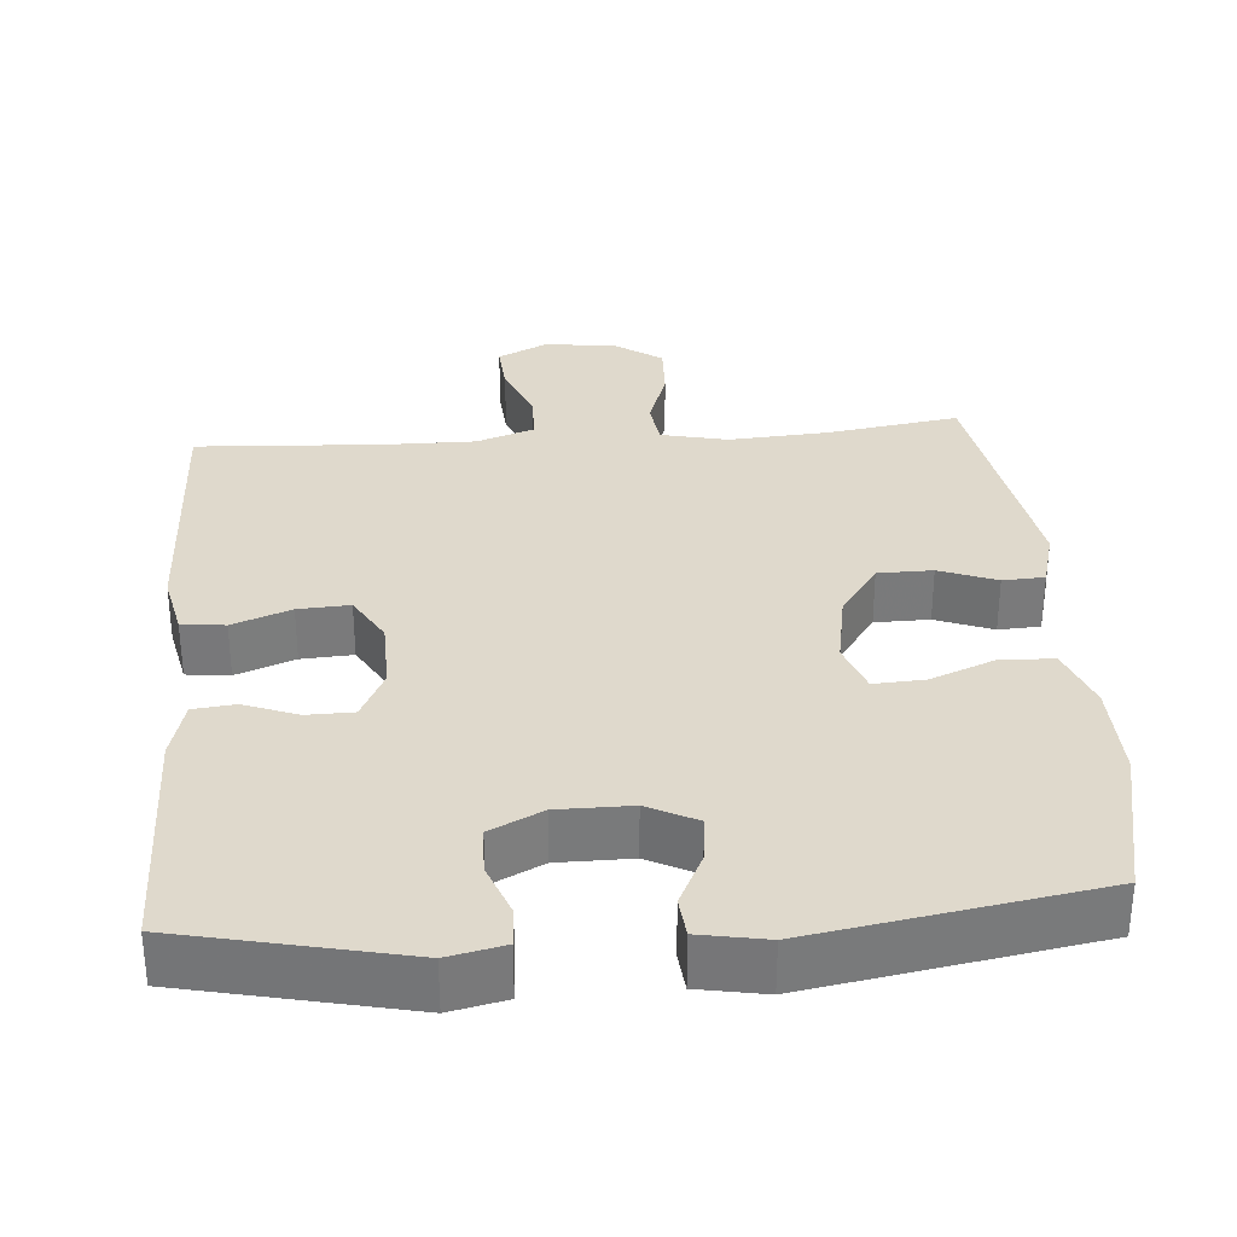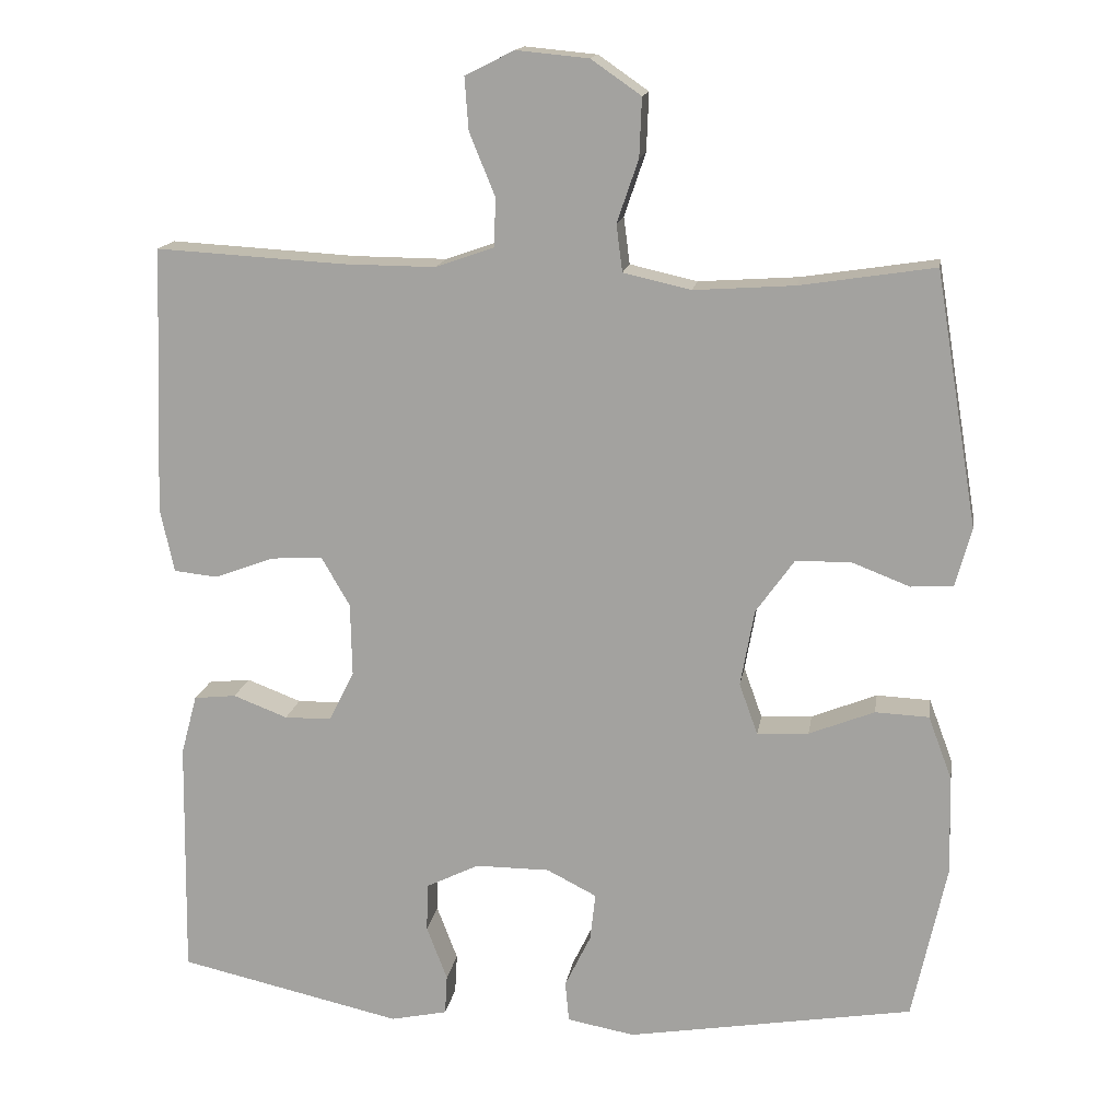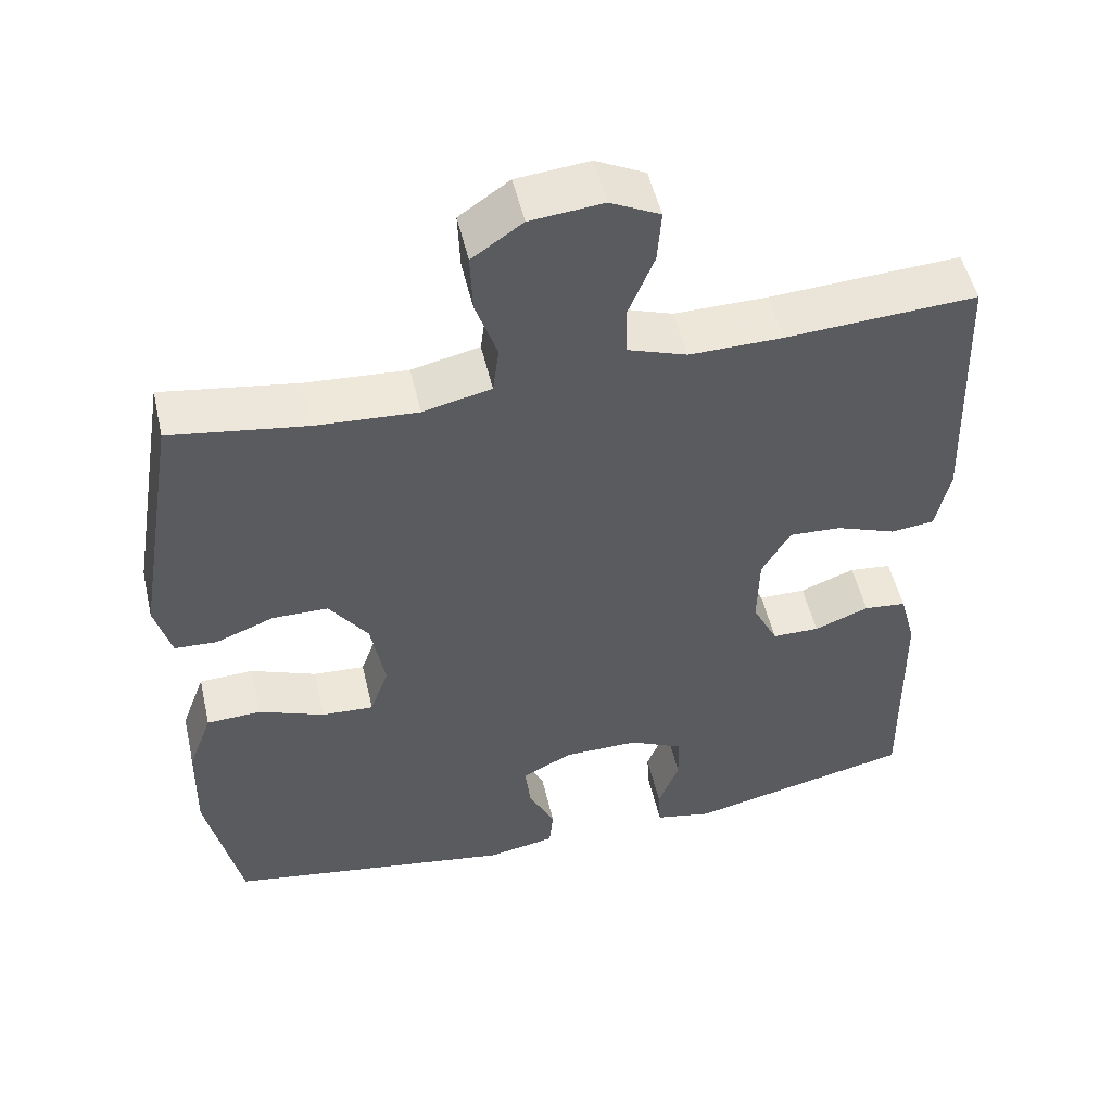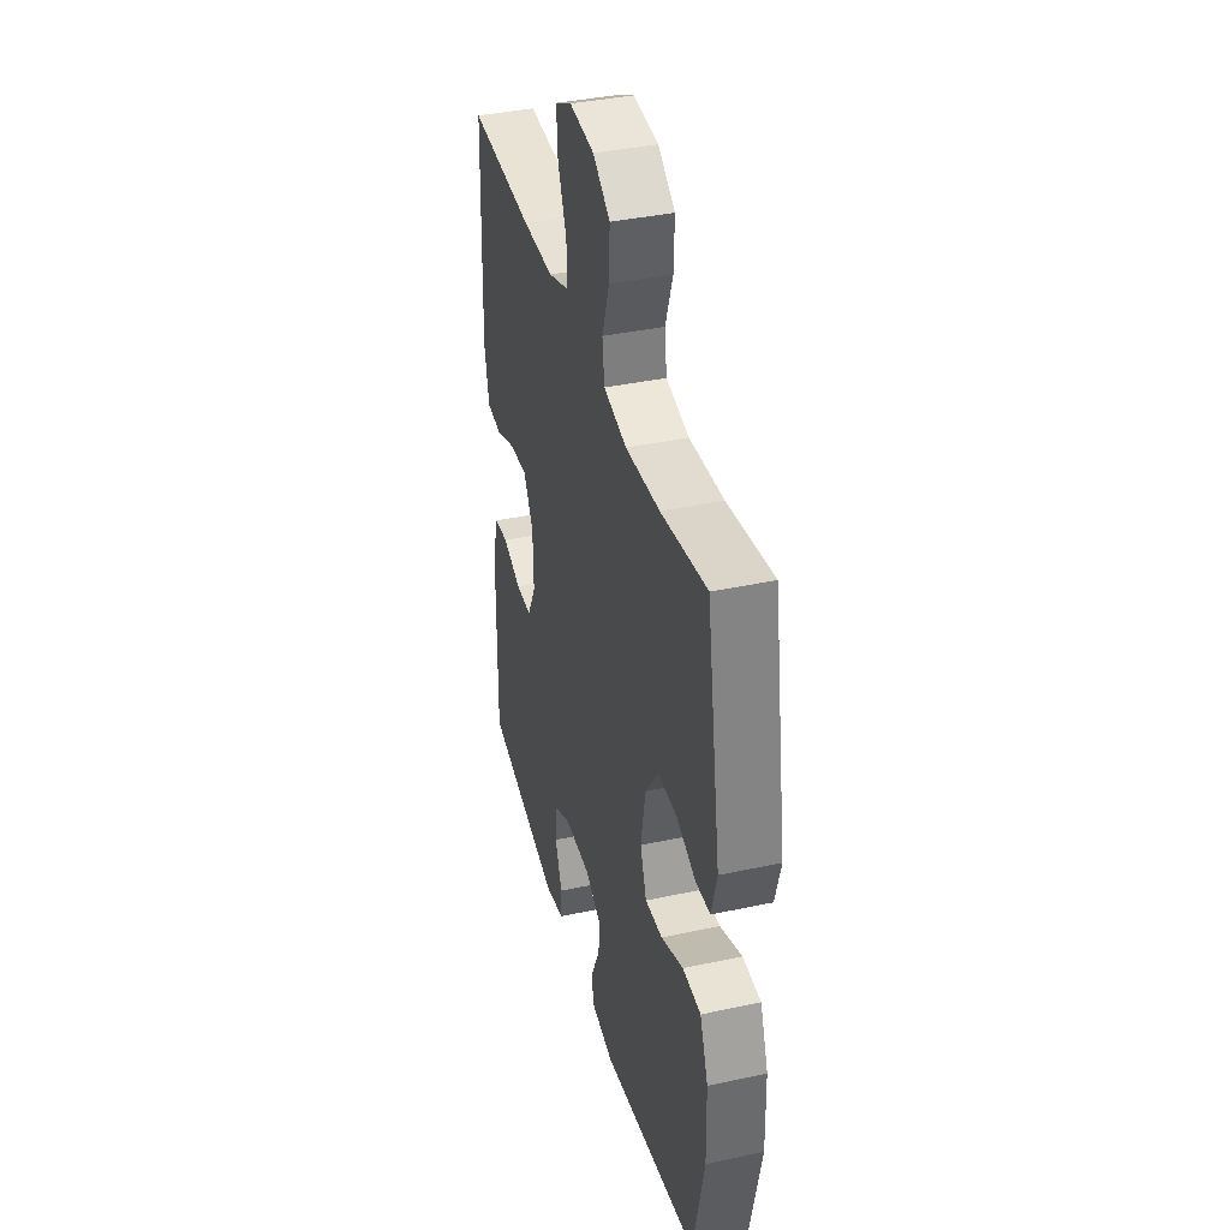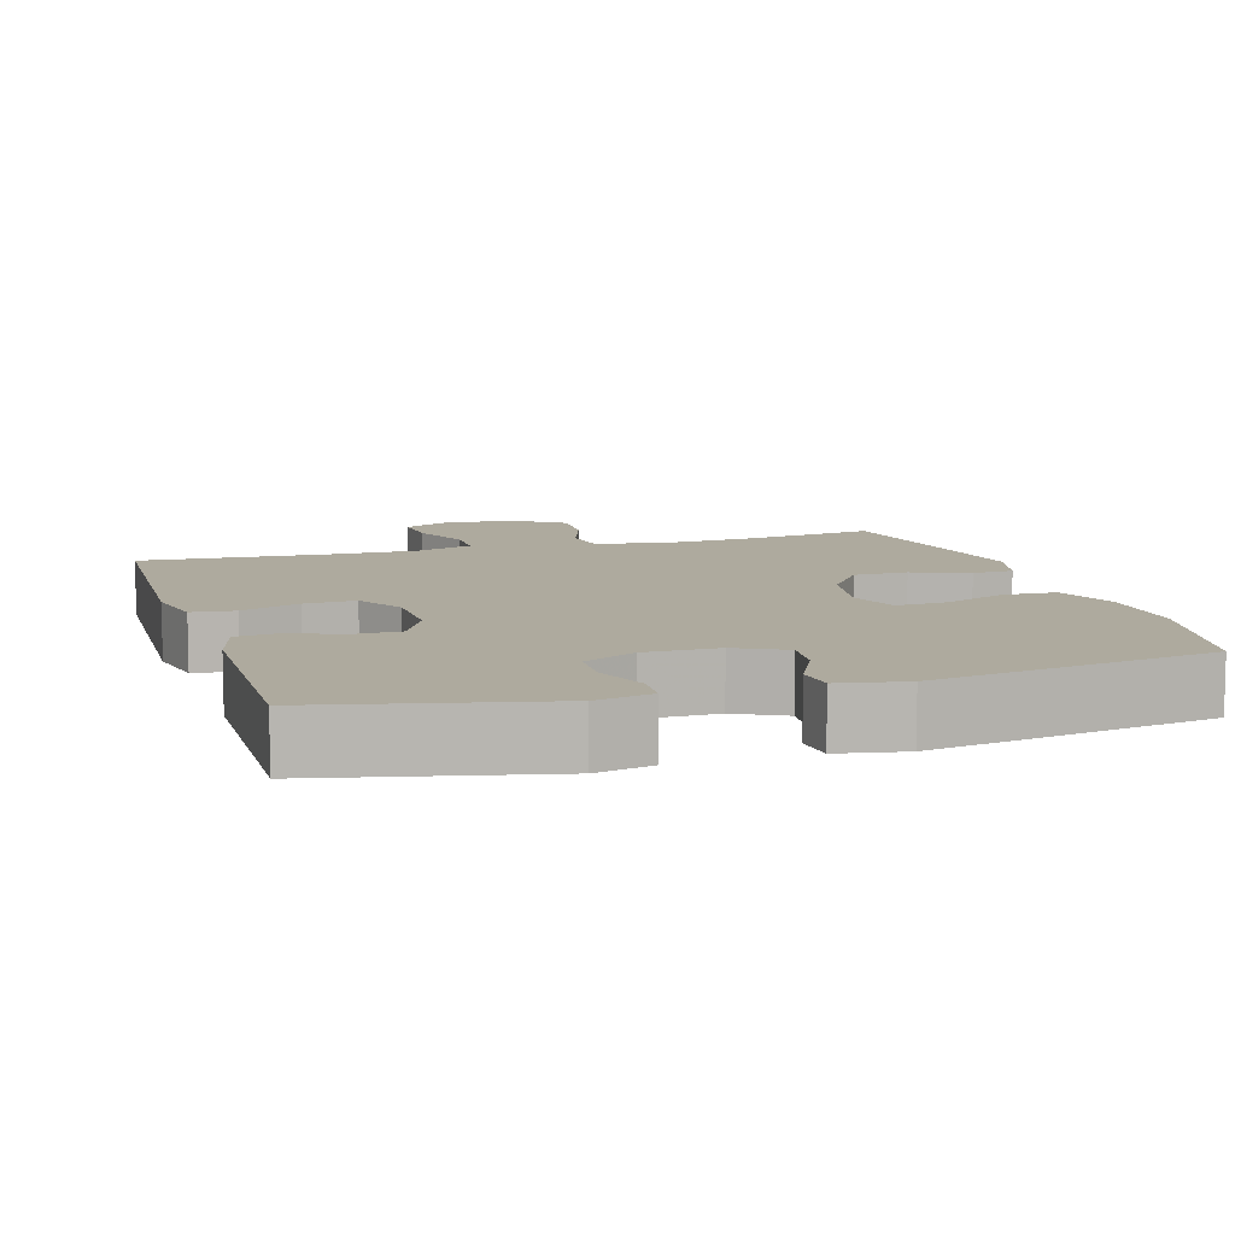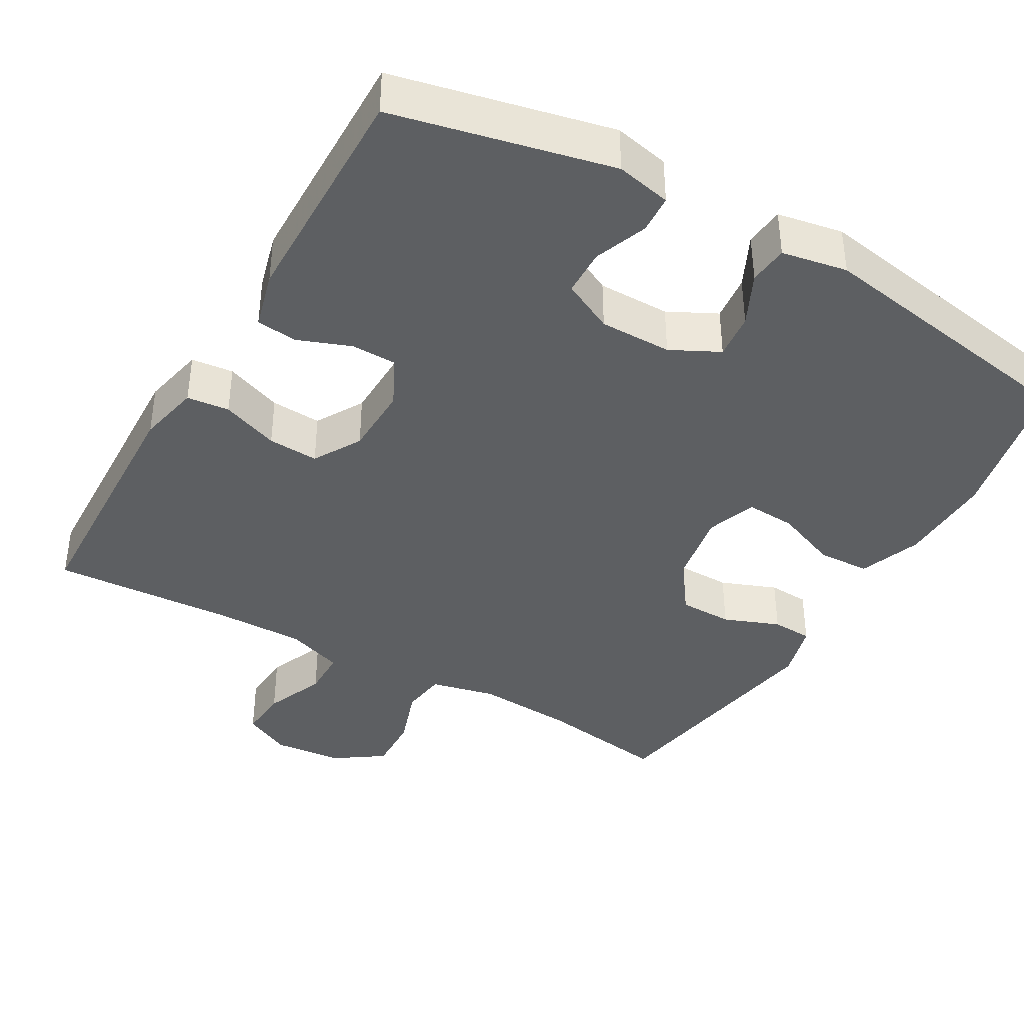
<metadata>
{"format":"obj","ext":"obj","renderer":"f3d","projection":"perspective","resolution":1024,"background":"white","views":[{"elev":32.3,"azim":175.5,"up":"+Y"},{"elev":15.4,"azim":-170.9,"up":"+Z"},{"elev":51.6,"azim":-13.0,"up":"+Z"},{"elev":38.5,"azim":-105.2,"up":"+Z"},{"elev":9.3,"azim":163.1,"up":"+Y"},{"elev":-39.6,"azim":150.1,"up":"+Y"}]}
</metadata>
<code>
v 0.5 0.07 -0.5
v 0.208 0.07 -0.565
v 0.134 0.07 -0.549
v 0.131 0.07 -0.497
v 0.158 0.07 -0.426
v 0.156 0.07 -0.363
v 0.087 0.07 -0.329
v -0.01 0.07 -0.329
v -0.075 0.07 -0.362
v -0.068 0.07 -0.424
v -0.034 0.07 -0.494
v -0.039 0.07 -0.547
v -0.127 0.07 -0.563
v -0.5 0.07 -0.5
v -0.544 0.07 -0.296
v -0.541 0.07 -0.167
v -0.51 0.07 -0.084
v -0.44 0.07 -0.081
v -0.355 0.07 -0.115
v -0.288 0.07 -0.119
v -0.264 0.07 -0.052
v -0.282 0.07 0.048
v -0.332 0.07 0.118
v -0.404 0.07 0.119
v -0.479 0.07 0.09
v -0.534 0.07 0.093
v -0.555 0.07 0.17
v -0.5 0.07 0.5
v -0.325 0.07 0.473
v -0.194 0.07 0.464
v -0.106 0.07 0.484
v -0.098 0.07 0.545
v -0.126 0.07 0.627
v -0.129 0.07 0.703
v -0.064 0.07 0.748
v 0.03 0.07 0.757
v 0.094 0.07 0.725
v 0.089 0.07 0.657
v 0.056 0.07 0.576
v 0.057 0.07 0.512
v 0.134 0.07 0.485
v 0.254 0.07 0.486
v 0.5 0.07 0.5
v 0.513 0.07 0.152
v 0.495 0.07 0.068
v 0.438 0.07 0.062
v 0.361 0.07 0.091
v 0.293 0.07 0.095
v 0.256 0.07 0.031
v 0.254 0.07 -0.064
v 0.287 0.07 -0.13
v 0.348 0.07 -0.131
v 0.419 0.07 -0.104
v 0.474 0.07 -0.11
v 0.495 0.07 -0.188
v 0.5 0 -0.5
v 0.208 0 -0.565
v 0.134 0 -0.549
v 0.131 0 -0.497
v 0.158 0 -0.426
v 0.156 0 -0.363
v 0.087 0 -0.329
v -0.01 0 -0.329
v -0.075 0 -0.362
v -0.068 0 -0.424
v -0.034 0 -0.494
v -0.039 0 -0.547
v -0.127 0 -0.563
v -0.5 0 -0.5
v -0.544 0 -0.296
v -0.541 0 -0.167
v -0.51 0 -0.084
v -0.44 0 -0.081
v -0.355 0 -0.115
v -0.288 0 -0.119
v -0.264 0 -0.052
v -0.282 0 0.048
v -0.332 0 0.118
v -0.404 0 0.119
v -0.479 0 0.09
v -0.534 0 0.093
v -0.555 0 0.17
v -0.5 0 0.5
v -0.325 0 0.473
v -0.194 0 0.464
v -0.106 0 0.484
v -0.098 0 0.545
v -0.126 0 0.627
v -0.129 0 0.703
v -0.064 0 0.748
v 0.03 0 0.757
v 0.094 0 0.725
v 0.089 0 0.657
v 0.056 0 0.576
v 0.057 0 0.512
v 0.134 0 0.485
v 0.254 0 0.486
v 0.5 0 0.5
v 0.513 0 0.152
v 0.495 0 0.068
v 0.438 0 0.062
v 0.361 0 0.091
v 0.293 0 0.095
v 0.256 0 0.031
v 0.254 0 -0.064
v 0.287 0 -0.13
v 0.348 0 -0.131
v 0.419 0 -0.104
v 0.474 0 -0.11
v 0.495 0 -0.188
f 3 4 5
f 2 3 5
f 1 2 5
f 55 1 5
f 54 55 5
f 53 54 5
f 52 53 5
f 51 52 5 6
f 50 51 6 7
f 49 50 7 8
f 48 49 8 9
f 45 46 47
f 44 45 47
f 43 44 47
f 42 43 47
f 41 42 47 48
f 40 41 48 9
f 37 38 39
f 36 37 39
f 35 36 39
f 34 35 39
f 33 34 39
f 32 33 39
f 39 40 9
f 32 39 9
f 31 32 9
f 27 28 29
f 26 27 29
f 25 26 29
f 24 25 29
f 23 24 29 30
f 22 23 30 31
f 17 18 19
f 16 17 19
f 15 16 19
f 14 15 19
f 13 14 19
f 12 13 19
f 11 12 19
f 10 11 19
f 9 10 19 20
f 21 22 31 9
f 9 20 21
f 60 59 58
f 60 58 57
f 60 57 56
f 60 56 110
f 60 110 109
f 60 109 108
f 60 108 107
f 61 60 107 106
f 62 61 106 105
f 63 62 105 104
f 64 63 104 103
f 102 101 100
f 102 100 99
f 102 99 98
f 102 98 97
f 103 102 97 96
f 64 103 96 95
f 94 93 92
f 94 92 91
f 94 91 90
f 94 90 89
f 94 89 88
f 94 88 87
f 64 95 94
f 64 94 87
f 64 87 86
f 84 83 82
f 84 82 81
f 84 81 80
f 84 80 79
f 85 84 79 78
f 86 85 78 77
f 74 73 72
f 74 72 71
f 74 71 70
f 74 70 69
f 74 69 68
f 74 68 67
f 74 67 66
f 74 66 65
f 75 74 65 64
f 64 86 77 76
f 76 75 64
f 1 56 57 2
f 2 57 58 3
f 3 58 59 4
f 4 59 60 5
f 5 60 61 6
f 6 61 62 7
f 7 62 63 8
f 8 63 64 9
f 9 64 65 10
f 10 65 66 11
f 11 66 67 12
f 12 67 68 13
f 13 68 69 14
f 14 69 70 15
f 15 70 71 16
f 16 71 72 17
f 17 72 73 18
f 18 73 74 19
f 19 74 75 20
f 20 75 76 21
f 21 76 77 22
f 22 77 78 23
f 23 78 79 24
f 24 79 80 25
f 25 80 81 26
f 26 81 82 27
f 27 82 83 28
f 28 83 84 29
f 29 84 85 30
f 30 85 86 31
f 31 86 87 32
f 32 87 88 33
f 33 88 89 34
f 34 89 90 35
f 35 90 91 36
f 36 91 92 37
f 37 92 93 38
f 38 93 94 39
f 39 94 95 40
f 40 95 96 41
f 41 96 97 42
f 42 97 98 43
f 43 98 99 44
f 44 99 100 45
f 45 100 101 46
f 46 101 102 47
f 47 102 103 48
f 48 103 104 49
f 49 104 105 50
f 50 105 106 51
f 51 106 107 52
f 52 107 108 53
f 53 108 109 54
f 54 109 110 55
f 55 110 56 1

</code>
